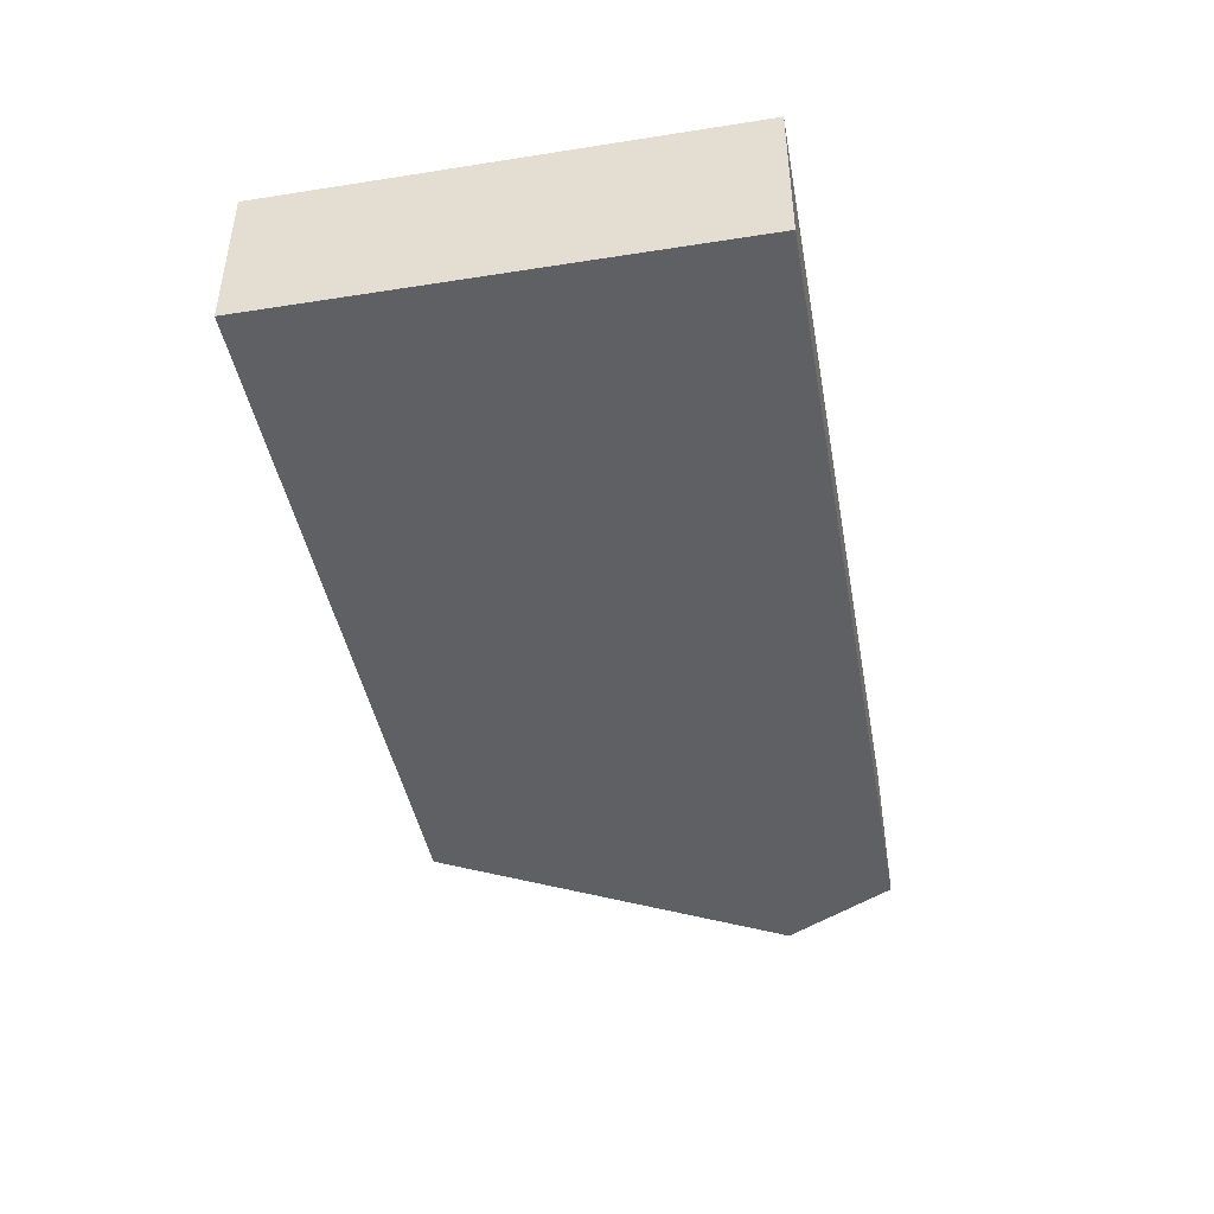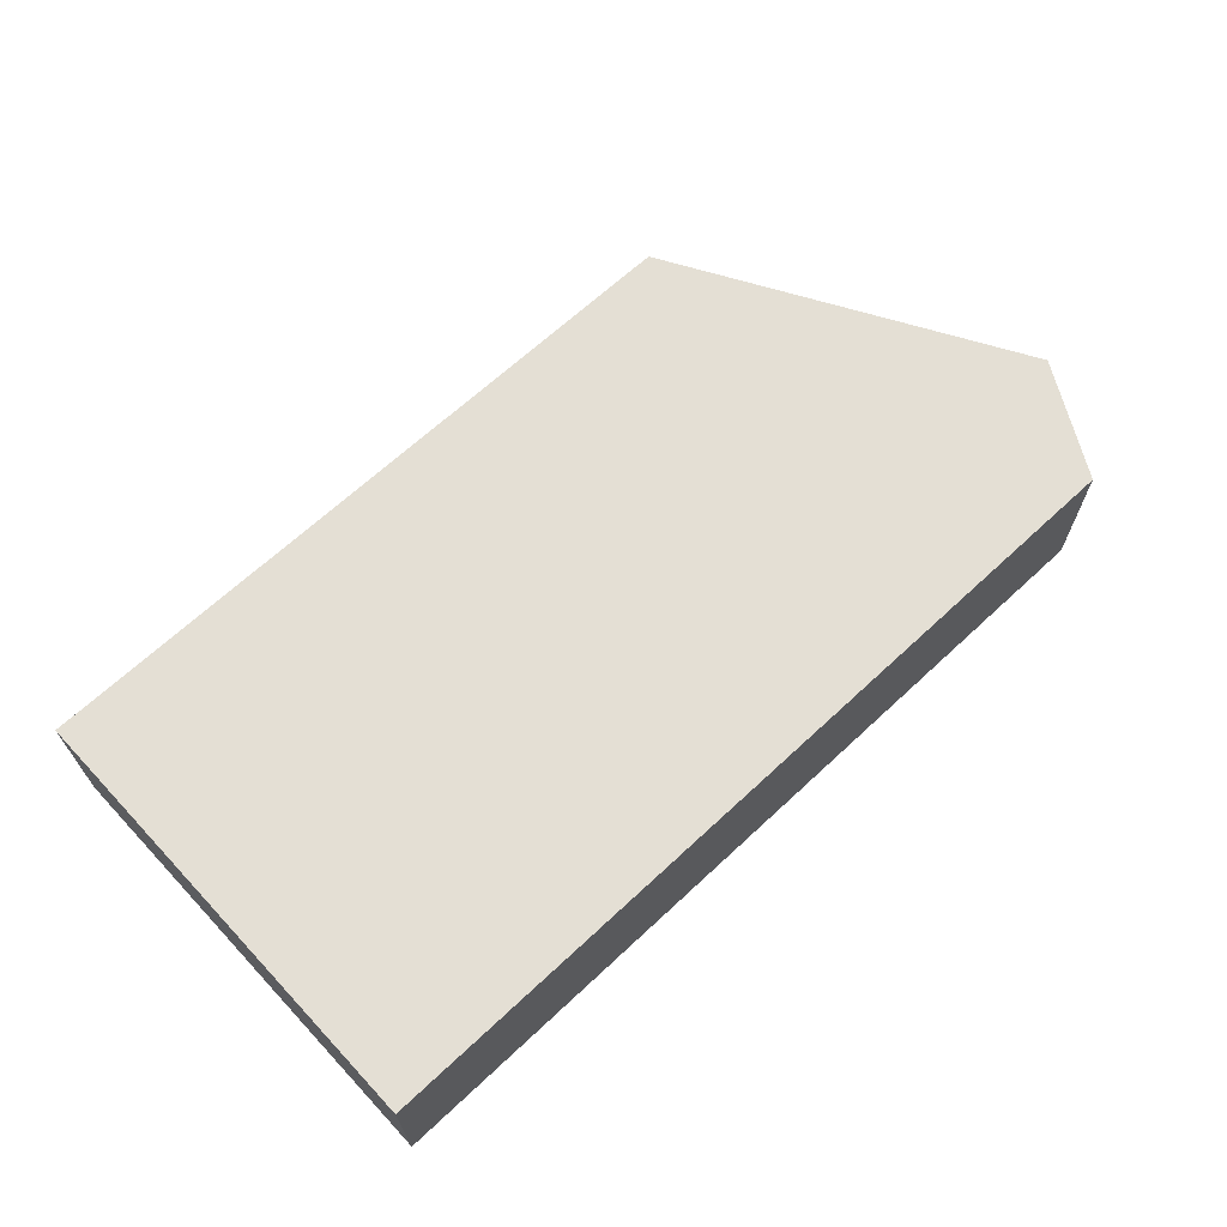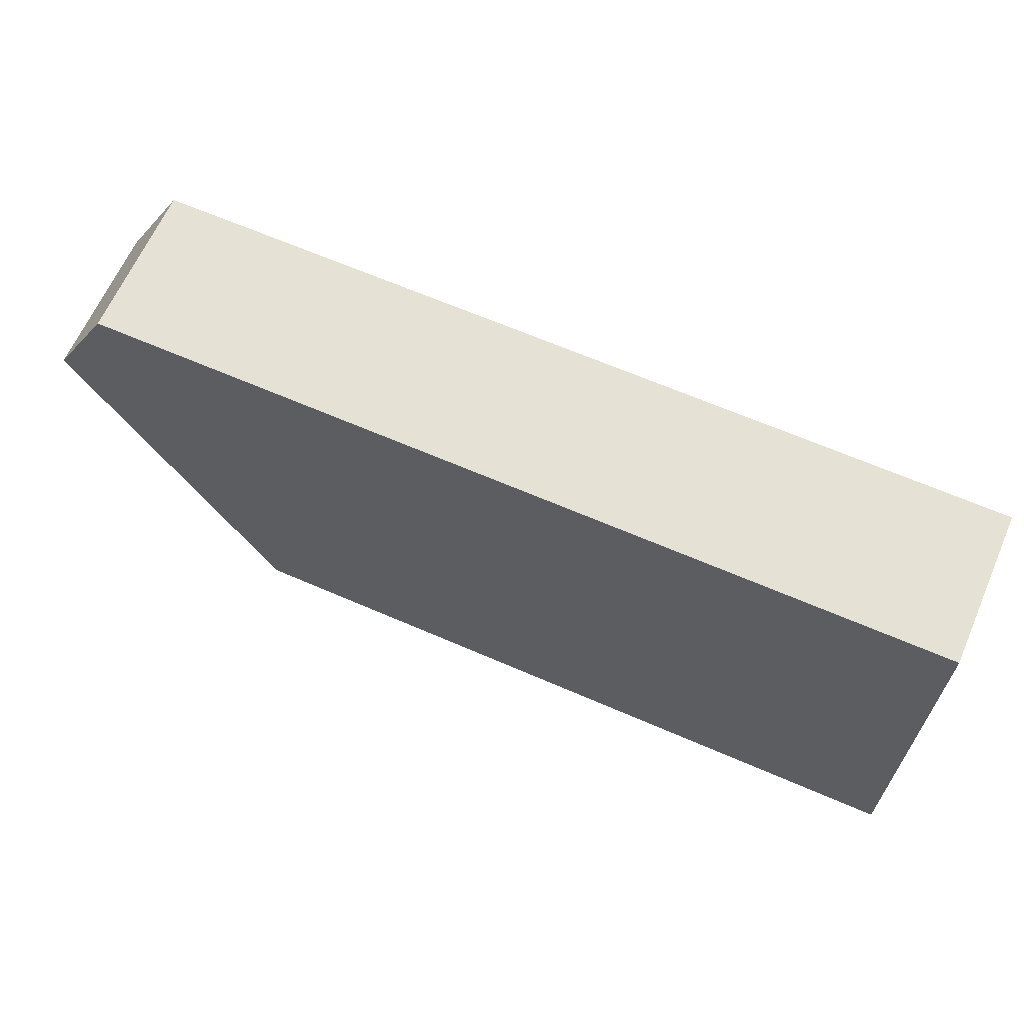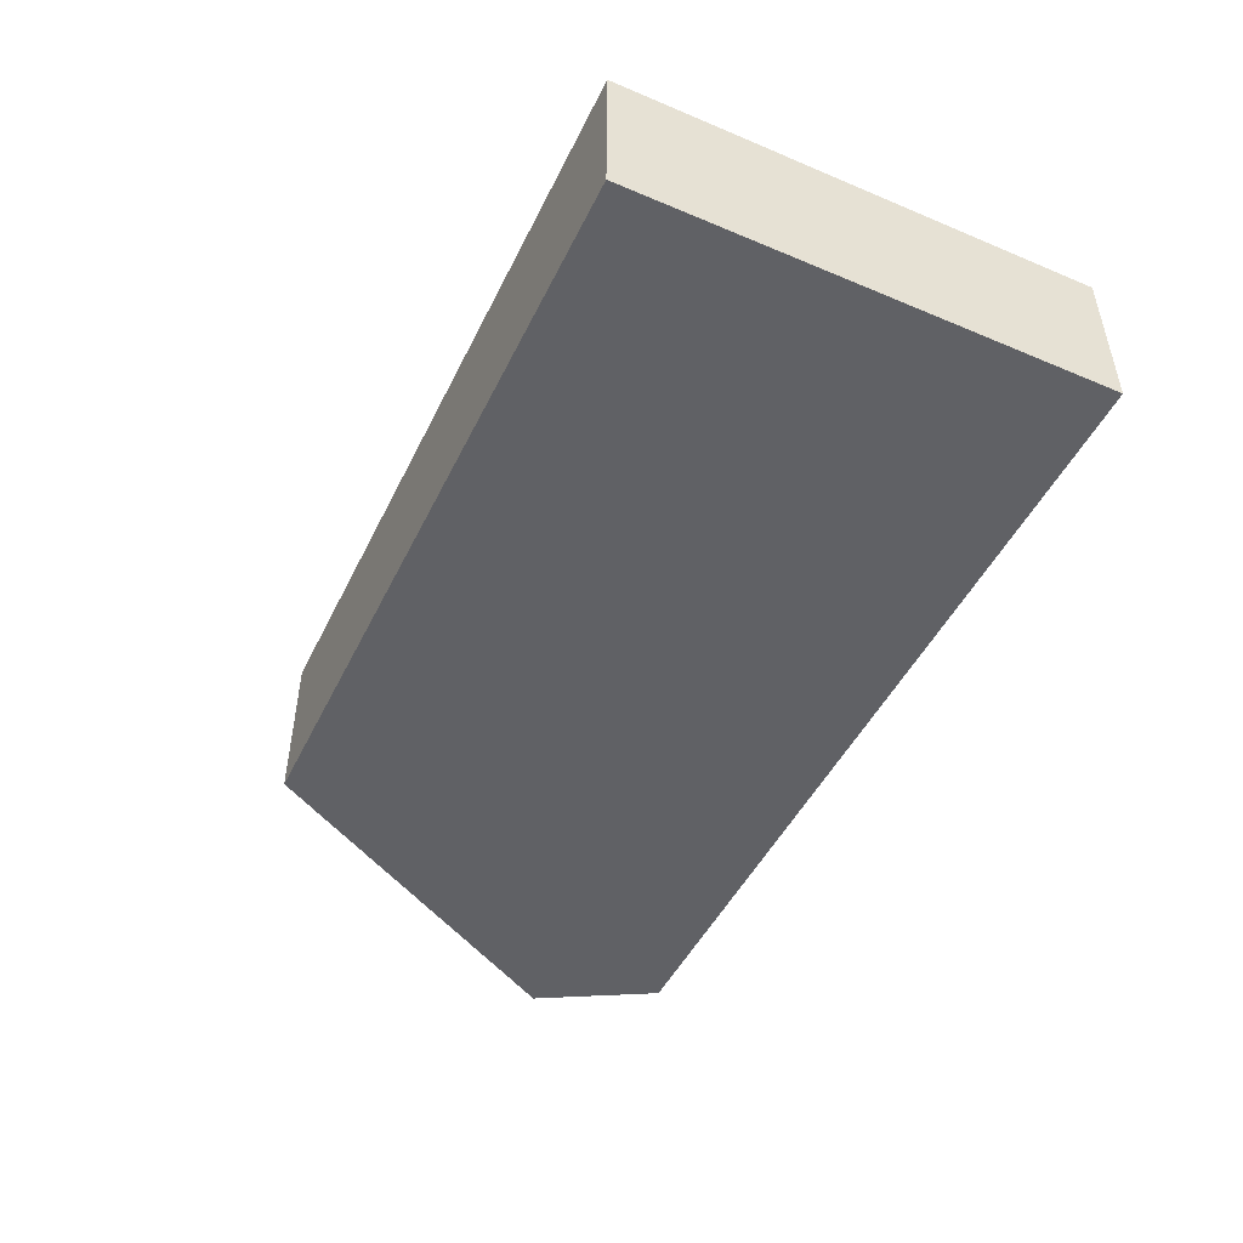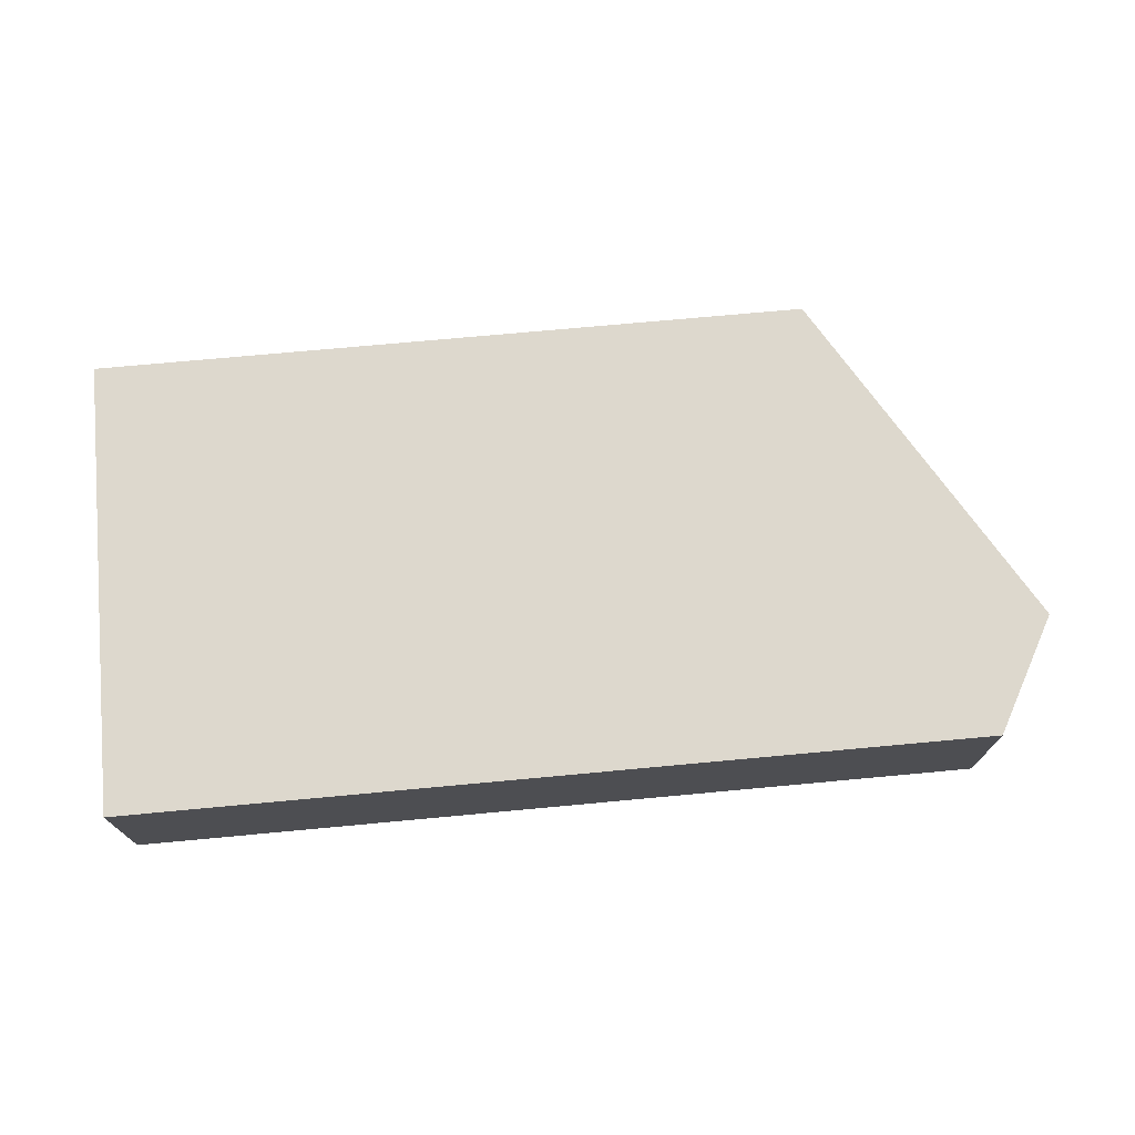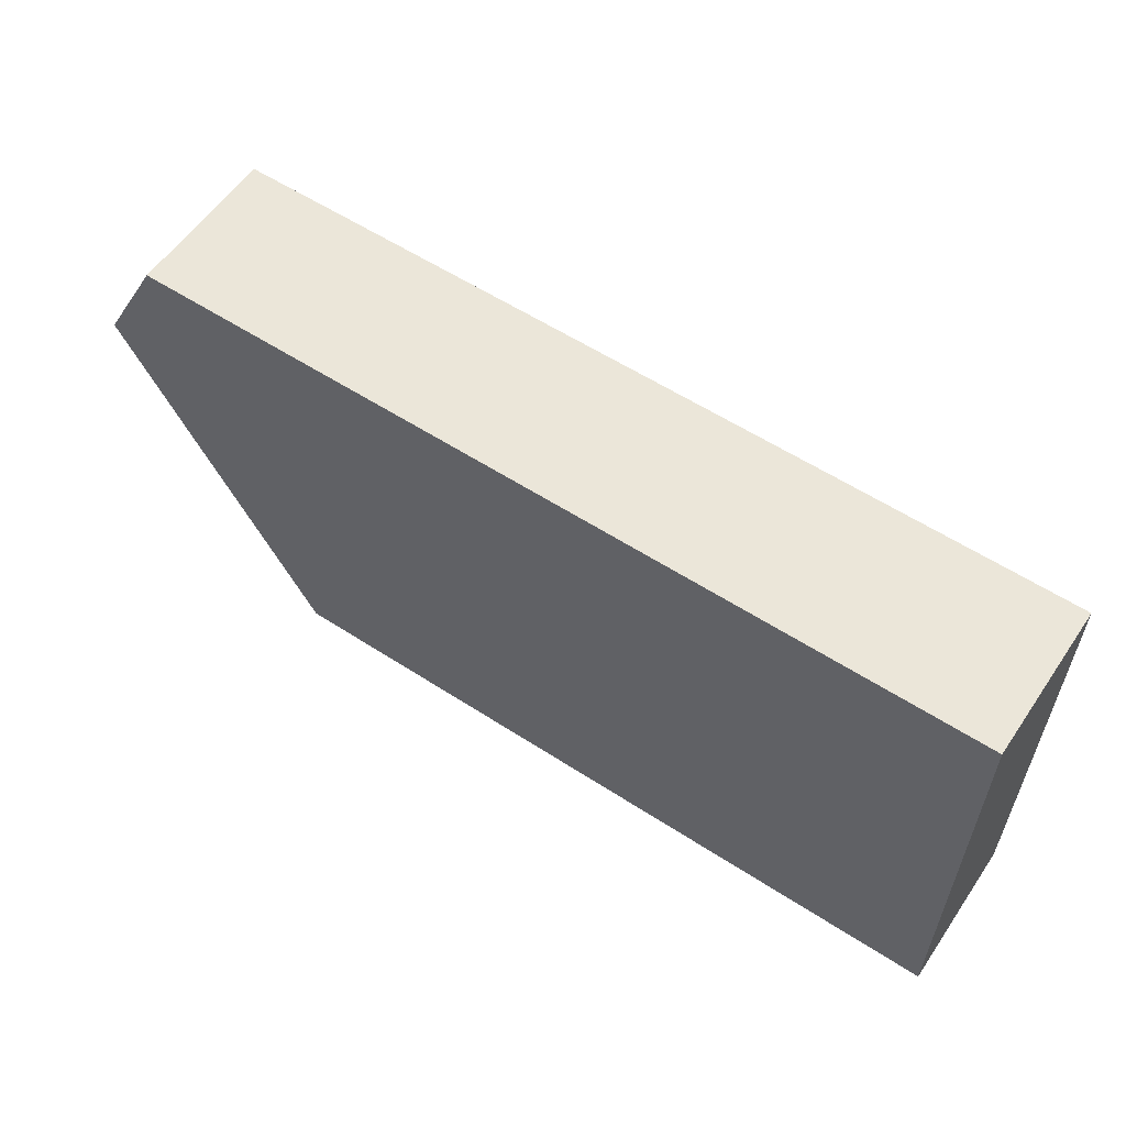
<metadata>
{"format":"obj","ext":"obj","renderer":"f3d","projection":"perspective","resolution":1024,"background":"white","views":[{"elev":-43.8,"azim":-79.6,"up":"+Y"},{"elev":66.3,"azim":-43.1,"up":"+Y"},{"elev":64.6,"azim":-156.3,"up":"+Z"},{"elev":-47.8,"azim":-115.3,"up":"+Y"},{"elev":72.3,"azim":-5.3,"up":"+Y"},{"elev":57.6,"azim":-146.0,"up":"+Z"}]}
</metadata>
<code>
o Cube.016
v -0.5 -0.5 0.75
v 1.36 -0.5 0.75
v 1.5 -0.5 0.5
v 1.07 -0.5 -0.25
v -0.5 -0.5 -0.25
v -0.5 -0.1667 0.75
v -0.5 -0.1667 -0.25
v 1.07 -0.1667 -0.25
v 1.5 -0.1667 0.5
v 1.36 -0.1667 0.75
f 1 2 3 4 5
f 6 1 5 7
f 6 7 8 9 10
f 7 5 4 8
f 1 6 10 2
f 8 4 3 9
f 9 3 2 10

</code>
